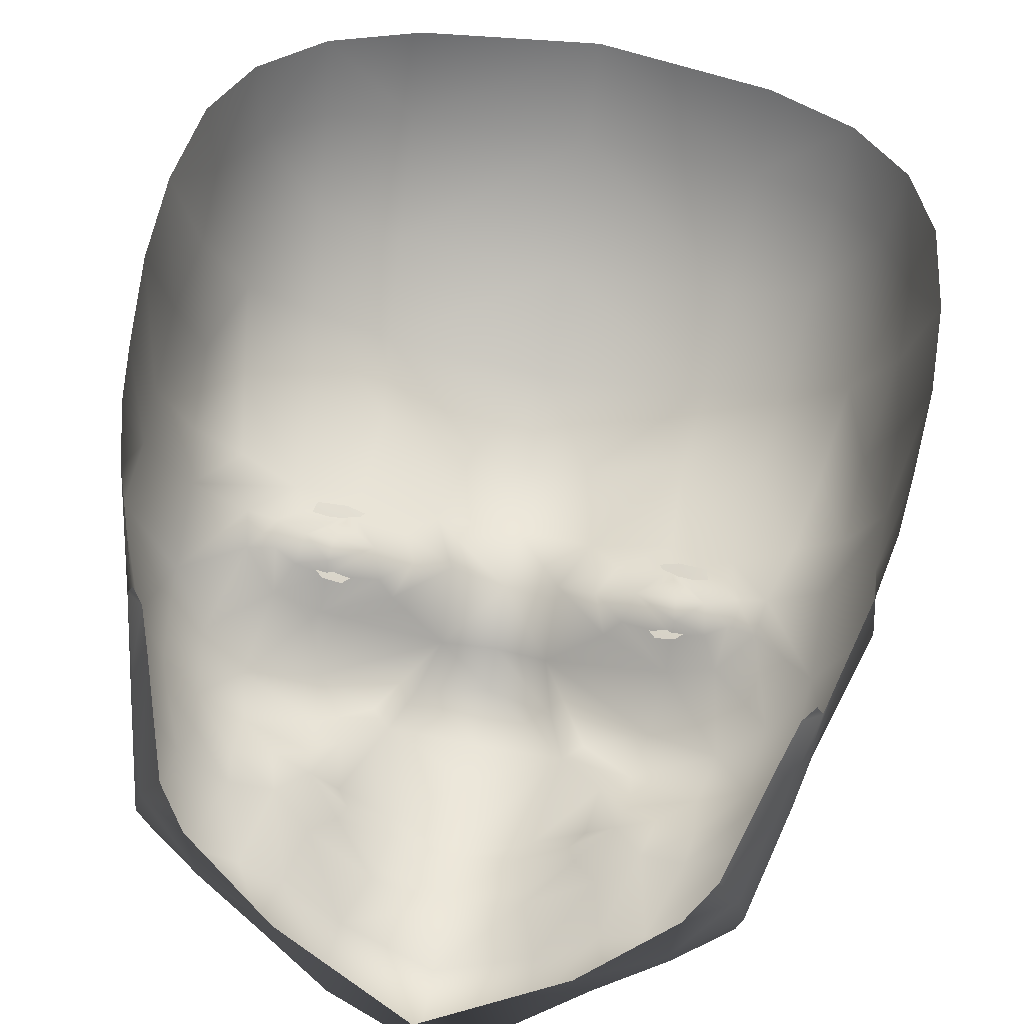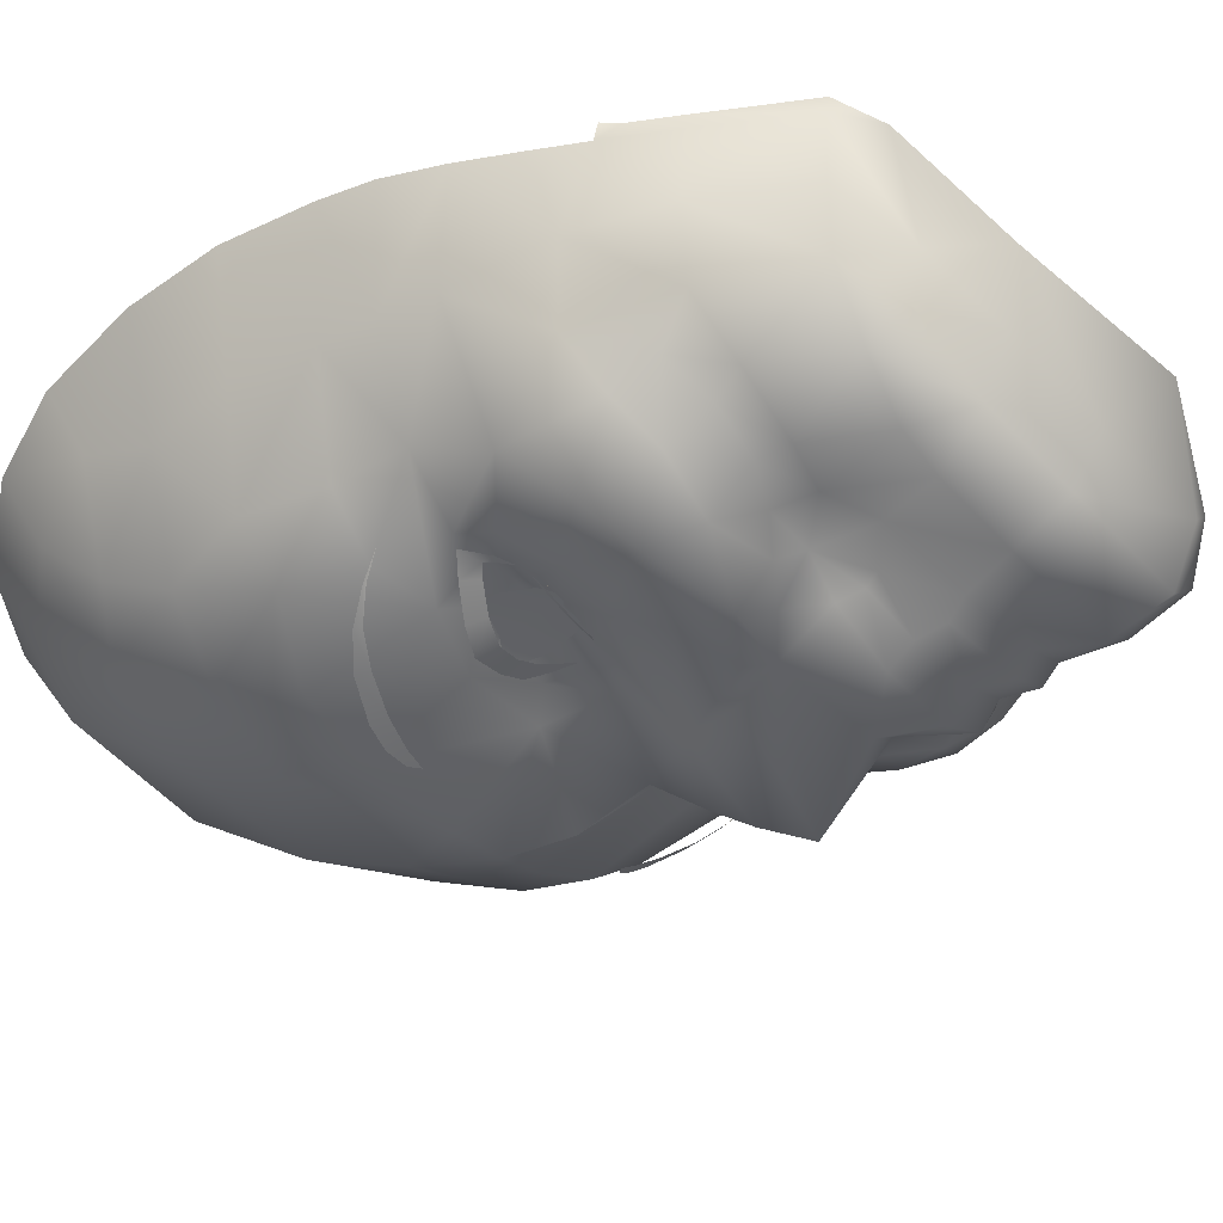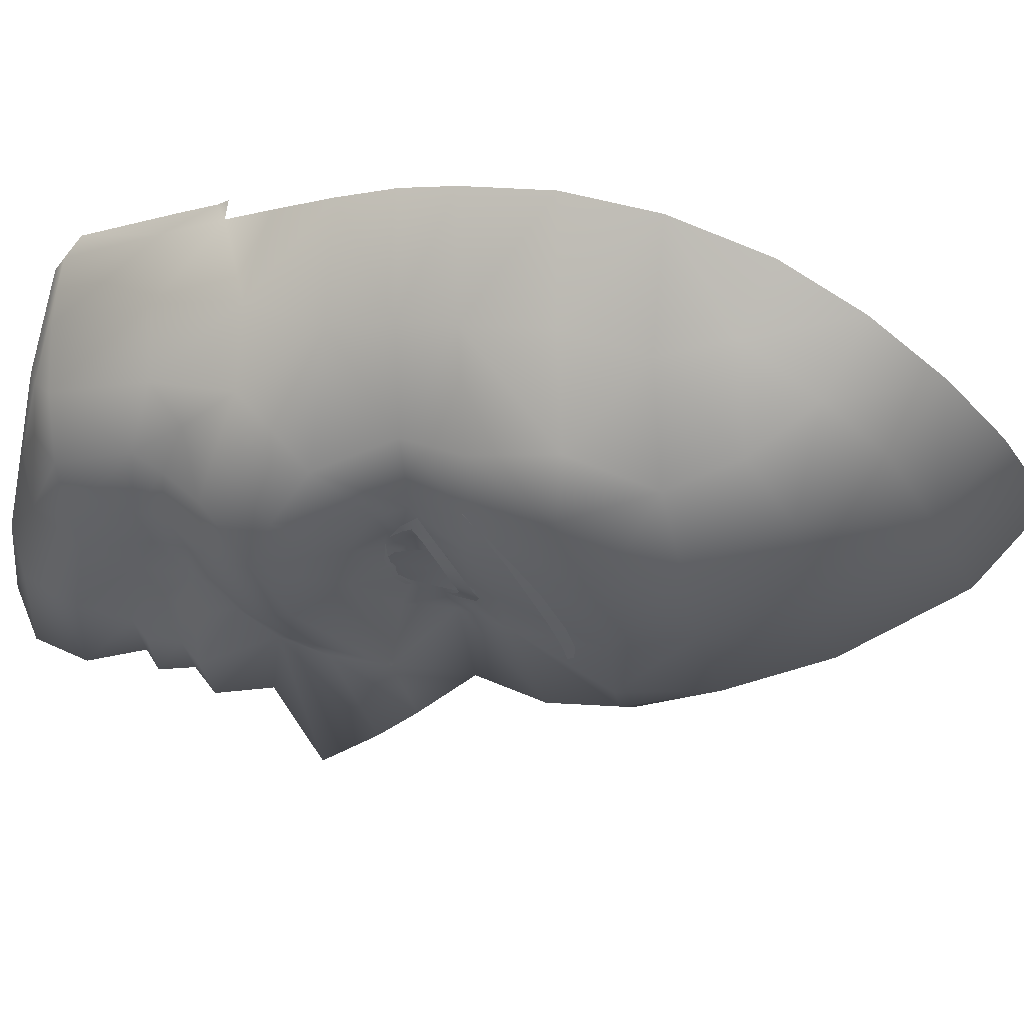
<metadata>
{"format":"obj","ext":"obj","renderer":"f3d","projection":"perspective","resolution":1024,"background":"white","views":[{"elev":74.2,"azim":-169.8,"up":"+Y"},{"elev":-24.2,"azim":124.0,"up":"+Y"},{"elev":-10.5,"azim":-77.2,"up":"+Y"}]}
</metadata>
<code>
g SeparateMesh_NPC_Eve_Model_Eve_Face_LOD2
v 0.05724 0.002107 1.36
v 0.06102 -0.001944 1.363
v 0.05954 0.002044 1.363
v 0.05743 -0.002741 1.35
v 0.05455 0.00192 1.352
v 0.05177 -0.004214 1.329
v 0.04793 0.0009534 1.331
v 0.04293 -0.003695 1.324
v 0.04218 -0.02492 1.32
v 0.02658 -0.01895 1.312
v 0.05401 -0.01718 1.328
v 0.05933 -0.01607 1.349
v 0.05349 -0.02961 1.328
v 0.06346 -0.01756 1.367
v 0.06358 -0.001538 1.372
v 0.06689 -0.001184 1.385
v 0.0586 -0.02995 1.348
v 0.03033 -0.03495 1.313
v 0.04338 -0.03478 1.321
v 0.0174 -0.04673 1.306
v 6.195e-10 -0.03224 1.301
v -0 -0.05583 1.3
v 0.03234 -0.04635 1.316
v 0.01958 -0.0569 1.31
v -0 -0.06632 1.304
v 0.04722 -0.04134 1.327
v 0.05272 -0.0412 1.343
v 0.06428 -0.03396 1.366
v 0.05672 -0.03791 1.354
v 0.06963 -0.02448 1.384
v 0.06841 -0.02429 1.396
v 0.06144 -0.04288 1.395
v 0.06928 -0.001054 1.396
v 0.07038 -0.001761 1.407
v 0.0688 -0.02552 1.407
v 0.07183 -0.004247 1.425
v 0.06159 -0.04811 1.379
v 0.05961 -0.04361 1.361
v 0.06904 -0.0272 1.424
v 0.07178 -0.009474 1.443
v 0.05304 -0.05085 1.356
v 0.05487 -0.05557 1.37
v 0.05109 -0.04483 1.349
v 0.04354 -0.05034 1.341
v 0.04438 -0.05167 1.347
v 0.0385 -0.05015 1.326
v 0.03527 -0.05423 1.341
v 0.03007 -0.05433 1.325
v 0.04424 -0.05916 1.354
v 0.04677 -0.06204 1.364
v 0.03723 -0.05597 1.349
v 0.02975 -0.05979 1.347
v 0.02766 -0.05734 1.335
v 0.01868 -0.06275 1.32
v 0.03192 -0.06109 1.351
v 0.03108 -0.06757 1.358
v -0 -0.07105 1.315
v 0.0257 -0.06568 1.354
v 0.0173 -0.06997 1.36
v -0.01958 -0.0569 1.31
v -0 -0.05583 1.3
v 0.02432 -0.06633 1.346
v -0.0174 -0.04673 1.306
v 6.195e-10 -0.03224 1.301
v -0.02658 -0.01895 1.312
v 0.02164 -0.06394 1.342
v 0.01422 -0.07408 1.343
v 0.01313 -0.06978 1.339
v 8.637e-09 -0.07295 1.337
v -0.03033 -0.03495 1.313
v -0.03234 -0.04635 1.316
v -0.04218 -0.02492 1.32
v -0.04293 -0.003695 1.324
v -0.04338 -0.03478 1.321
v -0.05177 -0.004214 1.329
v -0.04793 0.0009534 1.331
v -0.05743 -0.002741 1.35
v -0.05455 0.00192 1.352
v -0.05724 0.002107 1.36
v -0.05401 -0.01718 1.328
v -0.05349 -0.02961 1.328
v -0.06102 -0.001944 1.363
v -0.05954 0.002044 1.363
v -0.05933 -0.01607 1.349
v -0.06346 -0.01756 1.367
v -0.06358 -0.001538 1.372
v -0.06689 -0.001184 1.385
v -0.04722 -0.04134 1.327
v -0.0586 -0.02995 1.348
v -0.05272 -0.0412 1.343
v -0.0385 -0.05015 1.326
v -0.03007 -0.05433 1.325
v -0.01868 -0.06275 1.32
v -0.06963 -0.02448 1.384
v -0.06428 -0.03396 1.366
v -0.05672 -0.03791 1.354
v -0.06841 -0.02429 1.396
v -0.06928 -0.001054 1.396
v -0.07038 -0.001761 1.407
v -0.0688 -0.02552 1.407
v -0.07183 -0.004247 1.425
v -0.06144 -0.04288 1.395
v -0.06159 -0.04811 1.379
v -0.05961 -0.04361 1.361
v -0.06904 -0.0272 1.424
v -0.07178 -0.009474 1.443
v -0.05109 -0.04483 1.349
v -0.05304 -0.05085 1.356
v -0.04354 -0.05034 1.341
v -0.04438 -0.05167 1.347
v -0.03527 -0.05423 1.341
v -0.05487 -0.05557 1.37
v -0.02766 -0.05734 1.335
v -0.02975 -0.05979 1.347
v -0.03723 -0.05597 1.349
v -0.04424 -0.05916 1.354
v -0.01483 -0.06556 1.33
v -0.04677 -0.06204 1.364
v -0.03192 -0.06109 1.351
v -0.03108 -0.06757 1.358
v -0.02306 -0.06254 1.339
v -0 -0.06919 1.327
v -0.0257 -0.06568 1.354
v -0.0173 -0.06997 1.36
v -0.01422 -0.07408 1.343
v -0.02164 -0.06394 1.342
v -0.01313 -0.06978 1.339
v -0.01459 -0.06904 1.333
v -0.02432 -0.06633 1.346
v -0.02164 -0.06394 1.342
v -0.01313 -0.06978 1.339
v -0 -0.07317 1.33
v 8.637e-09 -0.07295 1.337
v -0 -0.07814 1.342
v 0.01459 -0.06904 1.333
v 0.01313 -0.06978 1.339
v -0 -0.07735 1.353
v 0.01483 -0.06556 1.33
v 0.02306 -0.06254 1.339
v 0.02164 -0.06394 1.342
v -0 -0.09168 1.364
v 0.01362 -0.07326 1.369
v -0 -0.08706 1.375
v 0.01054 -0.07508 1.38
v 0.02108 -0.0709 1.363
v 0.03322 -0.06854 1.367
v 0.0345 -0.06345 1.379
v 0.04367 -0.05913 1.38
v 0.04994 -0.05412 1.387
v 0.05115 -0.05297 1.394
v 0.04377 -0.06027 1.403
v 0.04548 -0.05541 1.394
v 0.04473 -0.05571 1.388
v 0.03947 -0.05581 1.392
v 0.0405 -0.05777 1.386
v 0.03438 -0.06003 1.386
v 0.04054 -0.0597 1.398
v 0.03434 -0.0573 1.388
v 0.02598 -0.0597 1.393
v 0.0243 -0.06207 1.387
v 0.02121 -0.0651 1.385
v 0.01829 -0.06371 1.392
v 0.01068 -0.06464 1.393
v 0.03387 -0.05706 1.393
v 0.03296 -0.06131 1.397
v 0.03223 -0.06356 1.4
v 0.02165 -0.06535 1.399
v 0.01568 -0.06942 1.403
v 0.03148 -0.06626 1.405
v -0 -0.07605 1.394
v 0.03112 -0.07621 1.425
v -0 -0.08291 1.382
v -0.01054 -0.07508 1.38
v -0.01362 -0.07326 1.369
v -0.02108 -0.0709 1.363
v -0.03322 -0.06854 1.367
v -0.0345 -0.06345 1.379
v -0.04367 -0.05913 1.38
v -0.04994 -0.05412 1.387
v -0.05115 -0.05297 1.394
v -0.02121 -0.0651 1.385
v -0.01068 -0.06464 1.393
v -0 -0.08165 1.407
v -0.0243 -0.06207 1.387
v -0.03438 -0.06003 1.386
v -0.02598 -0.0597 1.393
v -0.01829 -0.06371 1.392
v -0.02165 -0.06535 1.399
v -0.01568 -0.06942 1.403
v -0 -0.08273 1.422
v 0.0118 -0.08148 1.423
v -0.0405 -0.05777 1.386
v -0.03434 -0.0573 1.388
v -0.03947 -0.05581 1.392
v -0.04473 -0.05571 1.388
v -0.04548 -0.05541 1.394
v -0.03387 -0.05706 1.393
v -0.03296 -0.06131 1.397
v -0.03223 -0.06356 1.4
v -0.04054 -0.0597 1.398
v -0.04377 -0.06027 1.403
v -0.03148 -0.06626 1.405
v -0.05504 -0.05667 1.406
v -0.04585 -0.06918 1.426
v -0.03112 -0.07621 1.425
v -0.06394 -0.04696 1.407
v -0.05801 -0.05799 1.422
v -0.06512 -0.04783 1.424
v -0.0607 -0.05395 1.44
v -0.0677 -0.03265 1.44
v -0.06751 -0.03025 1.454
v -0.06959 -0.01759 1.461
v -0.06382 -0.02648 1.475
v -0.06138 -0.04906 1.454
v -0.06179 -0.04016 1.467
v -0.05258 -0.0355 1.487
v -0.04854 -0.0658 1.441
v -0.05059 -0.05848 1.461
v -0.05149 -0.04768 1.477
v -0.03552 -0.05698 1.483
v -0.03548 -0.04237 1.495
v -0 -0.0473 1.502
v -0.03439 -0.06864 1.461
v -0.03322 -0.07463 1.441
v -0 -0.06256 1.487
v -0.0118 -0.08148 1.423
v -0 -0.08023 1.441
v -0 -0.07462 1.462
v 0.03322 -0.07463 1.441
v 0.03552 -0.05698 1.483
v 0.03548 -0.04237 1.495
v 0.05258 -0.0355 1.487
v 0.03439 -0.06864 1.461
v 0.04854 -0.0658 1.441
v 0.05059 -0.05848 1.461
v 0.05149 -0.04768 1.477
v 0.06179 -0.04016 1.467
v 0.06382 -0.02648 1.475
v 0.06751 -0.03025 1.454
v 0.06959 -0.01759 1.461
v 0.06138 -0.04906 1.454
v 0.0677 -0.03265 1.44
v 0.0607 -0.05395 1.44
v 0.06512 -0.04783 1.424
v 0.05801 -0.05799 1.422
v 0.06394 -0.04696 1.407
v 0.05504 -0.05667 1.406
v 0.04585 -0.06918 1.426
v -0.02393 -0.06384 1.395
v -0.02306 -0.06467 1.397
v -0.02079 -0.06308 1.392
v -0.02511 -0.06574 1.4
v -0.02615 -0.06428 1.397
v -0.02973 -0.06455 1.398
v -0.02918 -0.06595 1.401
v -0.0344 -0.06404 1.398
v -0.03539 -0.0655 1.401
v -0.03892 -0.0613 1.396
v -0.04033 -0.06239 1.4
v -0.04585 -0.05784 1.397
v -0.04357 -0.0575 1.394
v -0.04549 -0.05579 1.393
v -0.04921 -0.0545 1.395
v -0.04567 -0.0554 1.391
v -0.04477 -0.05595 1.391
v -0.04311 -0.05659 1.388
v -0.02584 -0.0622 1.387
v -0.02594 -0.06188 1.387
v -0.02445 -0.06195 1.388
v -0.03099 -0.06155 1.387
v -0.03087 -0.062 1.386
v -0.03812 -0.05974 1.386
v -0.03807 -0.05936 1.387
v -0.04155 -0.05751 1.387
v 0.02393 -0.06384 1.395
v 0.02079 -0.06308 1.392
v 0.02306 -0.06467 1.397
v 0.02511 -0.06574 1.4
v 0.02615 -0.06428 1.397
v 0.02973 -0.06455 1.398
v 0.02918 -0.06595 1.401
v 0.0344 -0.06404 1.398
v 0.03539 -0.0655 1.401
v 0.03892 -0.0613 1.396
v 0.04033 -0.06239 1.4
v 0.04585 -0.05784 1.397
v 0.04357 -0.0575 1.394
v 0.04549 -0.05579 1.393
v 0.04921 -0.0545 1.395
v 0.04567 -0.0554 1.391
v 0.04477 -0.05595 1.391
v 0.04311 -0.05659 1.388
v 0.02584 -0.0622 1.387
v 0.02445 -0.06195 1.388
v 0.02594 -0.06188 1.387
v 0.03099 -0.06155 1.387
v 0.03087 -0.062 1.386
v 0.03812 -0.05974 1.386
v 0.03807 -0.05936 1.387
v 0.04155 -0.05751 1.387
v -0.05453 -0.05891 1.408
v -0.0544 -0.0588 1.407
v -0.05668 -0.05445 1.404
v -0.0504 -0.06359 1.411
v -0.05095 -0.06385 1.413
v -0.04485 -0.06798 1.414
v -0.04559 -0.06847 1.416
v -0.03753 -0.07236 1.416
v -0.03811 -0.07322 1.419
v -0.03143 -0.07539 1.417
v -0.03328 -0.07561 1.42
v -0.02907 -0.07703 1.419
v -0.02722 -0.07712 1.417
v 0.05453 -0.05891 1.408
v 0.05668 -0.05445 1.404
v 0.0544 -0.0588 1.407
v 0.0504 -0.06359 1.411
v 0.05095 -0.06385 1.413
v 0.04485 -0.06798 1.414
v 0.04559 -0.06847 1.416
v 0.03753 -0.07236 1.416
v 0.03811 -0.07322 1.419
v 0.03143 -0.07539 1.417
v 0.03328 -0.07561 1.42
v 0.02907 -0.07703 1.419
v 0.02722 -0.07712 1.417
v -0.03322 -0.06085 1.394
v -0.02848 -0.06495 1.4
v -0.02669 -0.06337 1.394
v -0.03344 -0.06299 1.401
v -0.02802 -0.06179 1.388
v -0.03898 -0.06046 1.4
v -0.0312 -0.06044 1.385
v -0.04048 -0.05857 1.394
v -0.03508 -0.05919 1.385
v -0.03856 -0.05847 1.388
v 0.03322 -0.06085 1.394
v 0.02669 -0.06337 1.394
v 0.02848 -0.06495 1.4
v 0.03344 -0.06299 1.401
v 0.02802 -0.06179 1.388
v 0.03898 -0.06046 1.4
v 0.0312 -0.06044 1.385
v 0.04048 -0.05857 1.394
v 0.03508 -0.05919 1.385
v 0.03856 -0.05847 1.388
g SeparateMesh_NPC_Eve_Model_Eve_Face_LOD2_0
f 3 2 1
f 2 4 1
f 4 5 1
f 5 4 6
f 7 5 6
f 8 7 6
f 8 6 9
f 10 8 9
f 11 6 4
f 6 11 9
f 2 12 4
f 12 11 4
f 11 13 9
f 13 11 12
f 2 14 12
f 14 2 15
f 15 16 14
f 17 13 12
f 17 12 14
f 18 10 9
f 13 19 9
f 18 9 19
f 18 20 10
f 10 20 21
f 21 20 22
f 23 18 19
f 20 18 23
f 22 20 24
f 24 20 23
f 25 22 24
f 19 13 26
f 19 26 23
f 13 17 27
f 26 13 27
f 17 14 28
f 29 27 17
f 28 29 17
f 14 30 28
f 16 30 14
f 30 16 31
f 30 31 32
f 16 33 31
f 31 33 34
f 35 31 34
f 31 35 32
f 34 36 35
f 30 37 28
f 37 30 32
f 28 38 29
f 38 28 37
f 36 39 35
f 39 36 40
f 41 29 38
f 37 42 38
f 42 41 38
f 43 29 41
f 27 29 43
f 44 27 43
f 26 27 44
f 43 41 45
f 45 44 43
f 46 26 44
f 46 23 26
f 46 44 47
f 47 44 45
f 46 48 23
f 48 46 47
f 23 48 24
f 49 45 41
f 50 41 42
f 50 49 41
f 51 47 45
f 49 51 45
f 51 52 47
f 47 53 48
f 52 53 47
f 54 24 48
f 54 48 53
f 51 49 55
f 52 51 55
f 49 56 55
f 56 49 50
f 54 57 24
f 57 25 24
f 58 52 55
f 56 58 55
f 58 56 59
f 25 57 60
f 25 60 61
f 58 62 52
f 58 59 62
f 60 63 61
f 64 61 63
f 65 64 63
f 66 52 62
f 62 67 66
f 59 67 62
f 67 68 66
f 69 68 67
f 70 65 63
f 60 71 63
f 71 70 63
f 65 70 72
f 73 65 72
f 71 74 70
f 74 72 70
f 73 72 75
f 76 73 75
f 76 75 77
f 78 76 77
f 78 77 79
f 72 80 75
f 75 80 77
f 72 74 81
f 80 72 81
f 77 82 79
f 82 83 79
f 80 84 77
f 84 82 77
f 80 81 84
f 85 82 84
f 82 85 86
f 87 86 85
f 81 74 88
f 74 71 88
f 81 89 84
f 84 89 85
f 88 90 81
f 90 89 81
f 71 91 88
f 88 91 90
f 92 91 71
f 92 71 60
f 60 93 92
f 57 93 60
f 94 87 85
f 85 89 95
f 94 85 95
f 90 96 89
f 96 95 89
f 94 97 87
f 97 98 87
f 98 97 99
f 97 100 99
f 101 99 100
f 97 94 102
f 100 97 102
f 103 94 95
f 94 103 102
f 104 95 96
f 95 104 103
f 105 101 100
f 101 105 106
f 96 90 107
f 96 108 104
f 96 107 108
f 90 109 107
f 91 109 90
f 109 110 107
f 108 107 110
f 109 91 111
f 109 111 110
f 91 92 111
f 112 103 104
f 108 112 104
f 113 111 92
f 114 111 113
f 92 93 113
f 111 115 110
f 115 111 114
f 110 116 108
f 115 116 110
f 113 93 117
f 117 93 57
f 108 118 112
f 116 118 108
f 116 115 119
f 115 114 119
f 120 116 119
f 116 120 118
f 121 114 113
f 121 113 117
f 122 117 57
f 57 54 122
f 123 120 119
f 114 123 119
f 120 123 124
f 125 124 123
f 126 114 121
f 127 126 121
f 128 121 117
f 128 127 121
f 117 122 128
f 129 123 114
f 129 125 123
f 129 114 130
f 129 130 125
f 130 131 125
f 131 69 125
f 128 132 127
f 122 132 128
f 132 133 127
f 69 134 125
f 134 69 67
f 125 134 124
f 133 132 135
f 132 122 135
f 136 133 135
f 137 134 67
f 134 137 124
f 59 137 67
f 122 138 135
f 54 138 122
f 54 53 138
f 136 135 139
f 135 138 139
f 138 53 139
f 140 136 139
f 52 139 53
f 52 140 139
f 137 141 124
f 137 59 141
f 141 59 142
f 141 143 124
f 143 141 142
f 143 142 144
f 144 142 145
f 145 142 59
f 145 59 56
f 145 56 146
f 146 144 145
f 56 50 146
f 147 146 50
f 144 146 147
f 148 147 50
f 50 42 148
f 149 148 42
f 37 149 42
f 149 37 150
f 37 32 150
f 150 32 151
f 152 150 151
f 150 152 149
f 149 153 148
f 152 153 149
f 154 153 152
f 153 155 148
f 154 155 153
f 155 156 148
f 156 147 148
f 157 152 151
f 154 152 157
f 158 156 155
f 154 158 155
f 158 159 156
f 156 160 147
f 159 160 156
f 160 161 147
f 161 144 147
f 160 162 161
f 159 162 160
f 162 163 161
f 144 161 163
f 164 158 154
f 164 159 158
f 165 164 154
f 159 164 165
f 165 154 166
f 154 157 166
f 165 166 159
f 159 167 162
f 166 167 159
f 162 167 163
f 167 168 163
f 166 157 169
f 167 166 169
f 168 167 169
f 157 151 169
f 144 163 170
f 163 168 170
f 169 171 168
f 171 169 151
f 172 144 170
f 173 172 170
f 172 143 144
f 174 143 172
f 173 174 172
f 143 174 124
f 174 175 124
f 175 174 173
f 124 175 120
f 120 175 176
f 176 175 173
f 118 120 176
f 118 176 177
f 177 176 173
f 178 118 177
f 112 118 178
f 178 179 112
f 179 103 112
f 103 179 180
f 102 103 180
f 181 177 173
f 182 181 173
f 182 173 170
f 182 170 183
f 168 183 170
f 181 184 177
f 177 185 178
f 184 185 177
f 185 184 186
f 187 184 181
f 182 187 181
f 186 184 187
f 188 187 182
f 186 187 188
f 189 182 183
f 189 188 182
f 183 168 190
f 189 183 190
f 168 191 190
f 171 191 168
f 185 192 178
f 193 185 186
f 192 185 193
f 194 192 193
f 192 195 178
f 194 195 192
f 195 179 178
f 195 196 179
f 194 196 195
f 196 180 179
f 193 186 197
f 193 197 194
f 198 197 186
f 194 197 198
f 198 186 199
f 198 199 194
f 186 188 199
f 194 200 196
f 199 200 194
f 196 200 201
f 180 196 201
f 200 199 201
f 199 188 202
f 199 202 201
f 188 189 202
f 201 203 180
f 203 102 180
f 204 201 202
f 203 201 204
f 189 205 202
f 205 204 202
f 102 203 206
f 206 100 102
f 207 206 203
f 207 203 204
f 206 208 100
f 206 207 208
f 208 105 100
f 209 207 204
f 207 209 208
f 210 105 208
f 209 210 208
f 105 210 106
f 210 211 106
f 211 212 106
f 212 211 213
f 210 214 211
f 209 214 210
f 213 211 215
f 214 215 211
f 216 213 215
f 217 209 204
f 205 217 204
f 218 214 209
f 218 215 214
f 217 218 209
f 219 216 215
f 219 215 218
f 219 220 216
f 219 218 220
f 216 220 221
f 222 221 220
f 217 223 218
f 220 218 223
f 224 217 205
f 224 223 217
f 225 222 220
f 225 220 223
f 226 224 205
f 226 205 189
f 226 189 190
f 190 227 226
f 227 224 226
f 190 191 227
f 228 223 224
f 227 228 224
f 228 225 223
f 227 191 229
f 227 229 228
f 229 191 171
f 222 225 230
f 231 222 230
f 230 232 231
f 225 228 233
f 229 233 228
f 230 225 233
f 234 229 171
f 233 229 234
f 235 230 233
f 233 234 235
f 230 236 232
f 235 236 230
f 232 236 237
f 237 236 235
f 238 232 237
f 239 238 237
f 239 240 238
f 240 239 40
f 237 235 241
f 237 241 239
f 239 242 40
f 241 242 239
f 242 39 40
f 241 235 243
f 241 243 242
f 235 234 243
f 39 242 244
f 242 243 244
f 39 244 35
f 243 234 245
f 243 245 244
f 244 246 35
f 245 246 244
f 35 246 32
f 246 247 32
f 246 245 247
f 32 247 151
f 247 245 151
f 234 248 245
f 245 248 151
f 234 171 248
f 248 171 151
f 251 250 249
f 249 250 252
f 253 249 252
f 254 253 252
f 255 254 252
f 256 254 255
f 257 256 255
f 256 257 258
f 257 259 258
f 259 260 258
f 260 261 258
f 261 260 262
f 260 263 262
f 263 264 262
f 264 265 262
f 265 264 266
f 269 268 267
f 267 268 270
f 271 267 270
f 271 270 272
f 270 273 272
f 272 273 274
f 277 276 275
f 278 277 275
f 279 278 275
f 279 280 278
f 280 281 278
f 280 282 281
f 282 283 281
f 283 282 284
f 285 283 284
f 285 284 286
f 284 287 286
f 287 288 286
f 288 289 286
f 289 288 290
f 288 291 290
f 290 291 292
f 295 294 293
f 295 293 296
f 293 297 296
f 296 297 298
f 299 296 298
f 299 298 300
g SeparateMesh_NPC_Eve_Model_Eve_Face_LOD2_1
f 329 328 327
f 328 330 327
f 327 331 329
f 330 332 327
f 327 333 331
f 332 334 327
f 327 335 333
f 327 334 336
f 336 335 327
f 339 338 337
f 340 339 337
f 341 337 338
f 342 340 337
f 343 337 341
f 344 342 337
f 345 337 343
f 344 337 346
f 345 346 337
g SeparateMesh_NPC_Eve_Model_Eve_Face_LOD2_2
f 303 302 301
f 301 302 304
f 305 301 304
f 305 304 306
f 307 305 306
f 307 306 308
f 309 307 308
f 309 308 310
f 311 309 310
f 312 311 310
f 313 312 310
f 316 315 314
f 316 314 317
f 314 318 317
f 317 318 319
f 318 320 319
f 319 320 321
f 320 322 321
f 321 322 323
f 322 324 323
f 324 325 323
f 325 326 323

</code>
